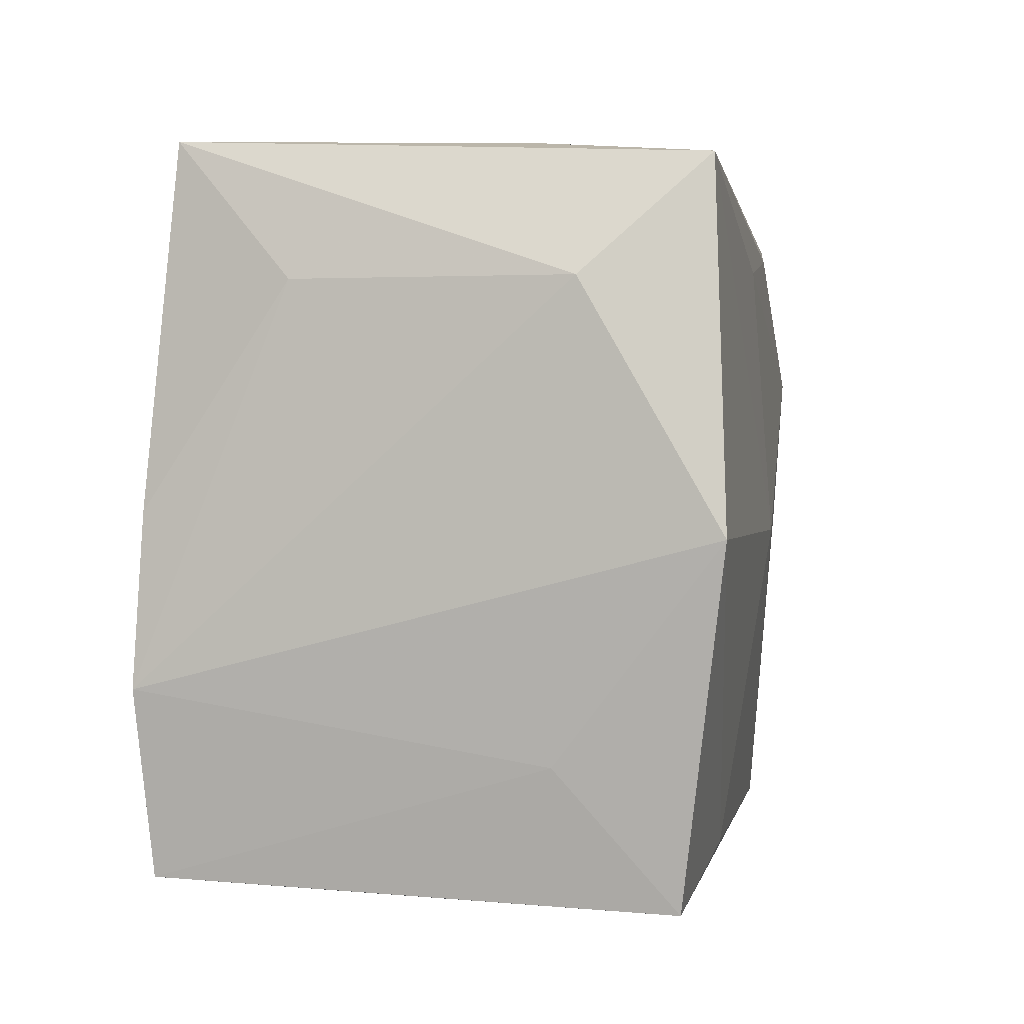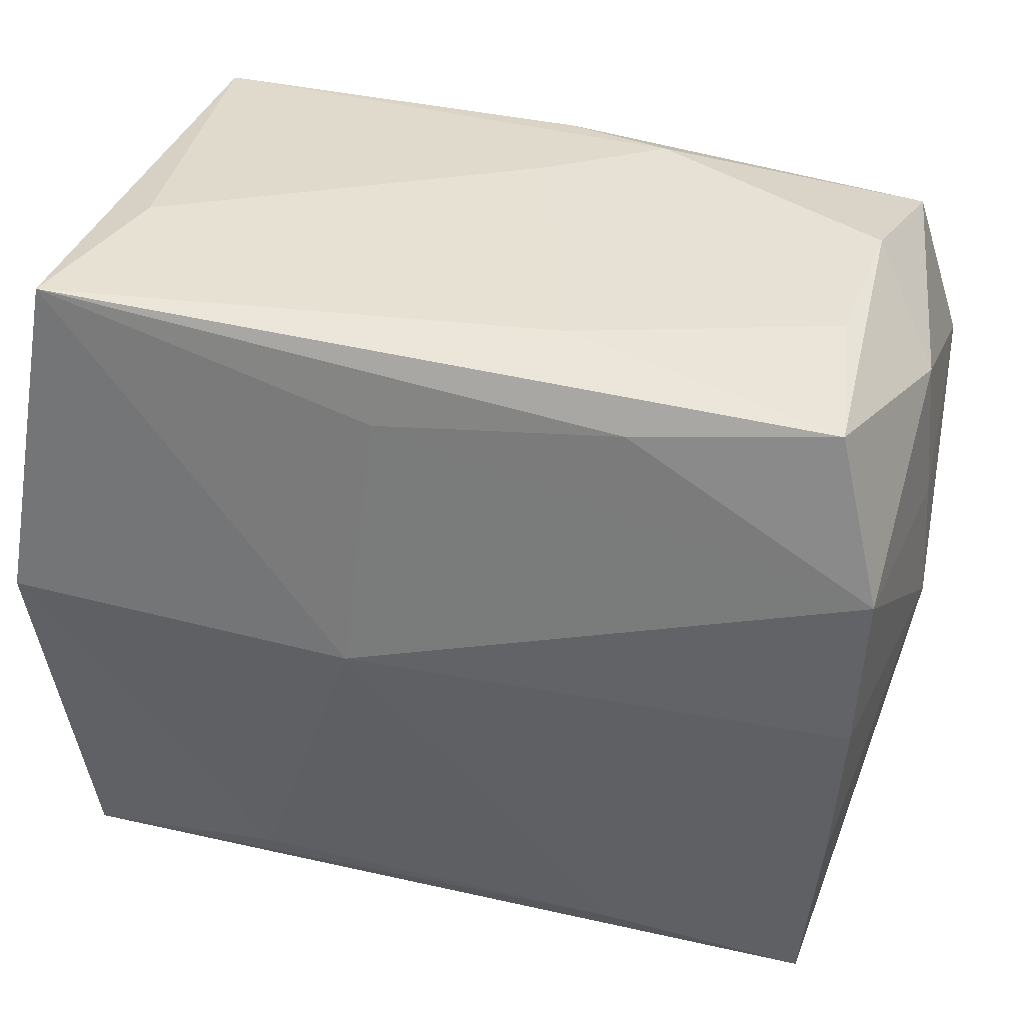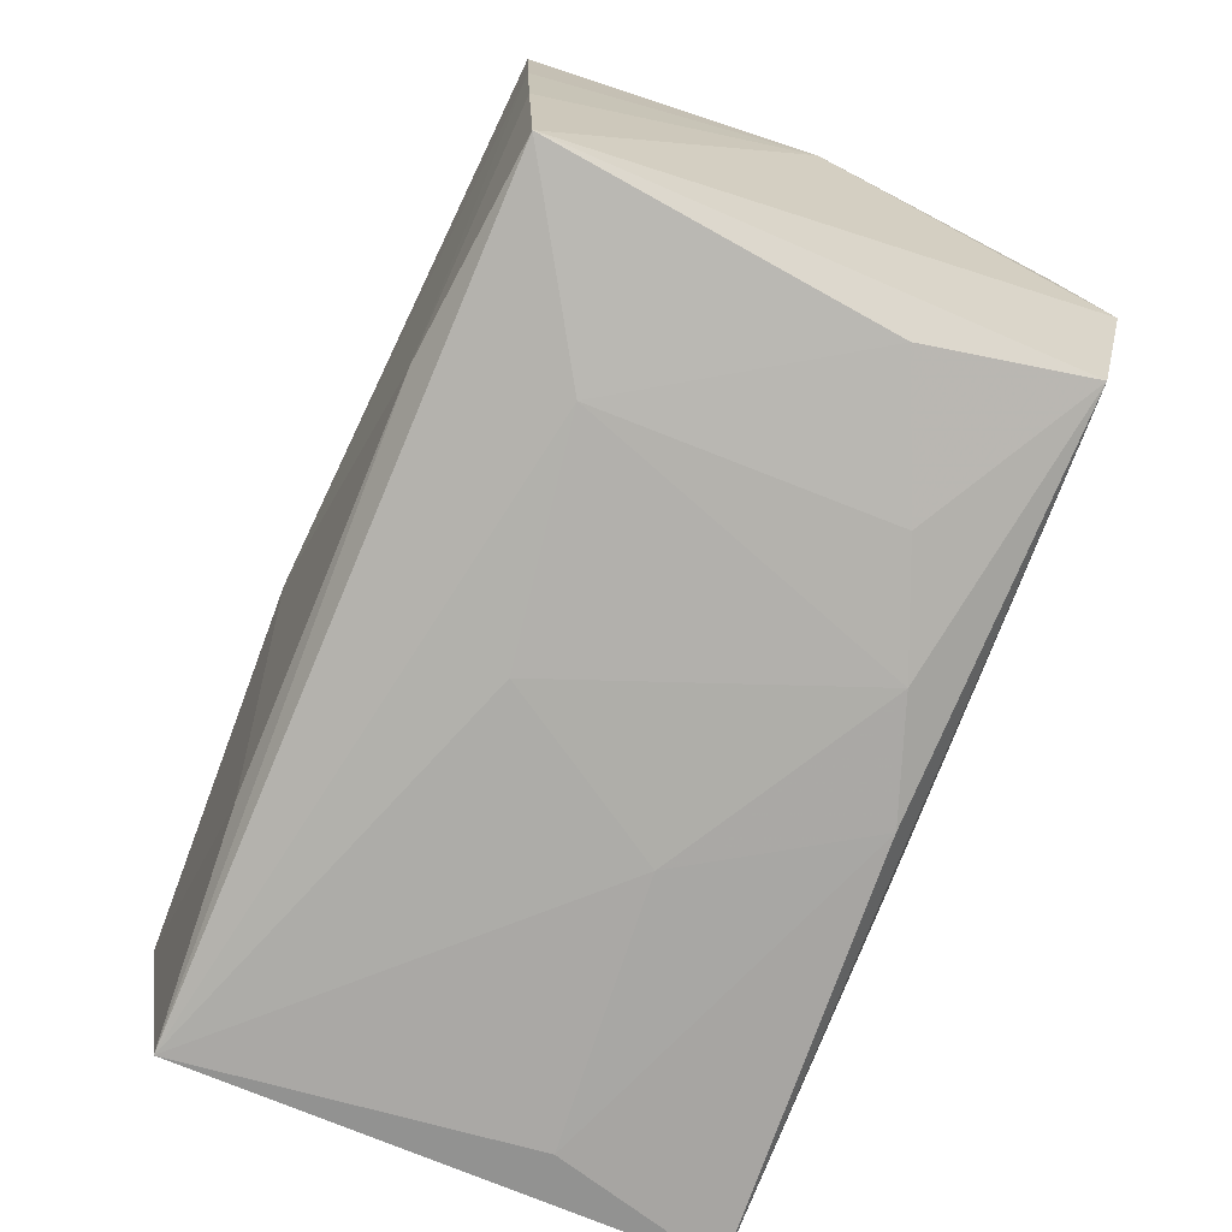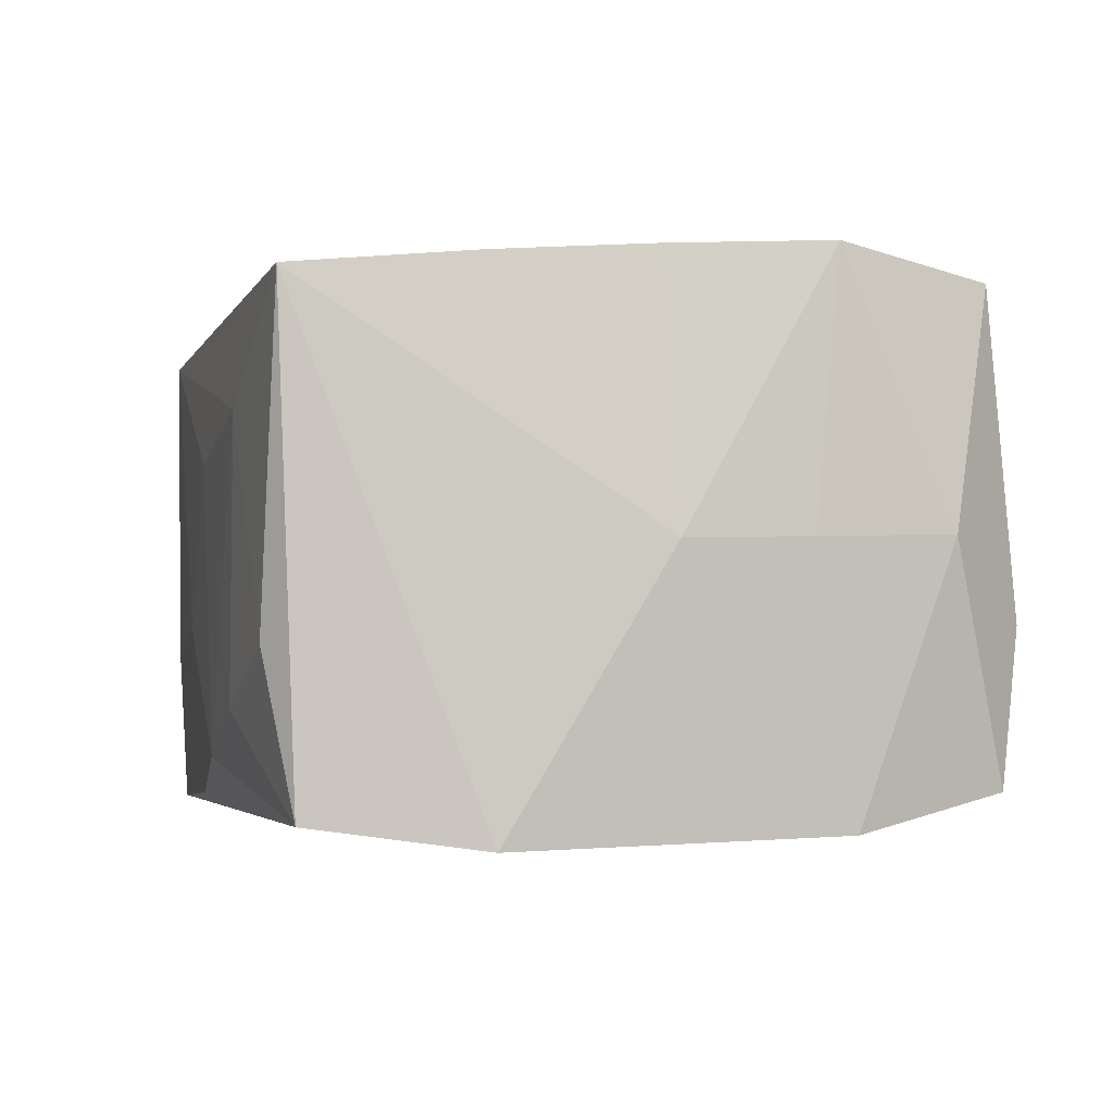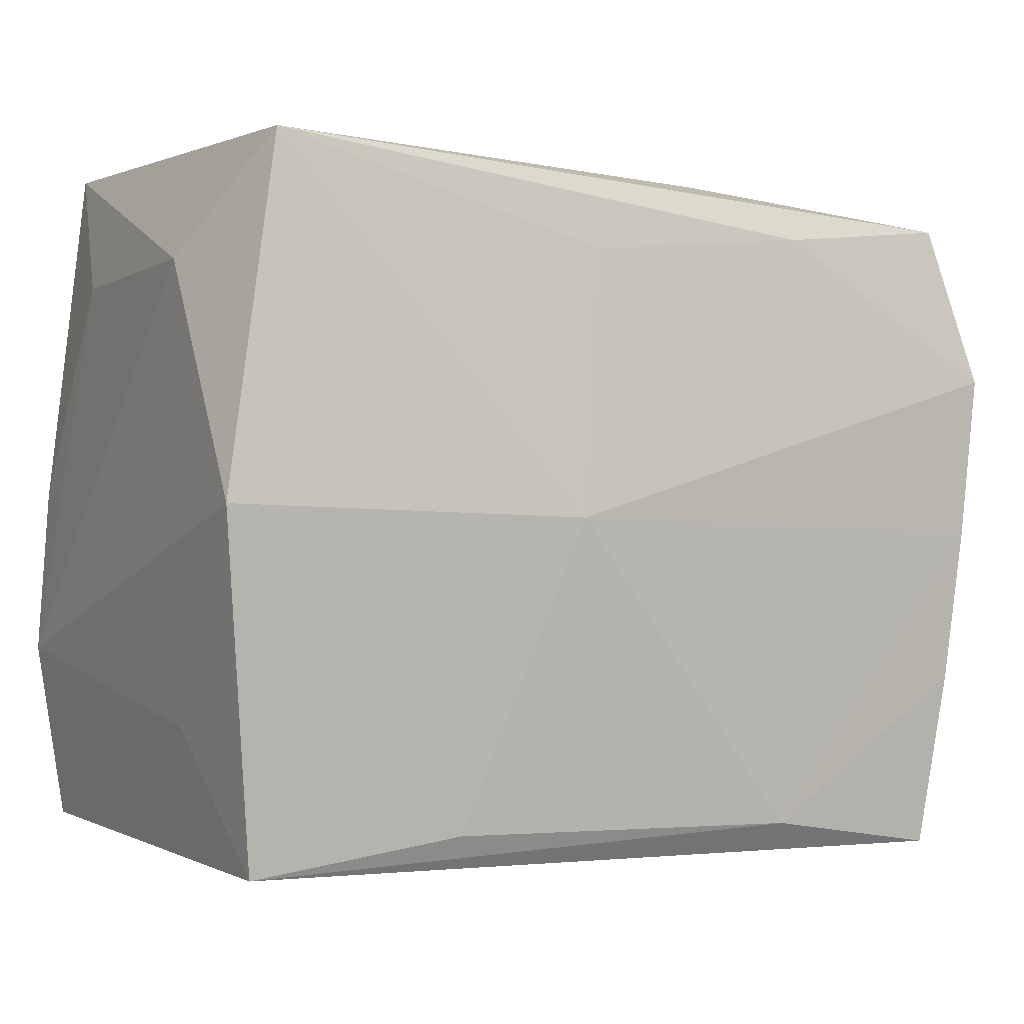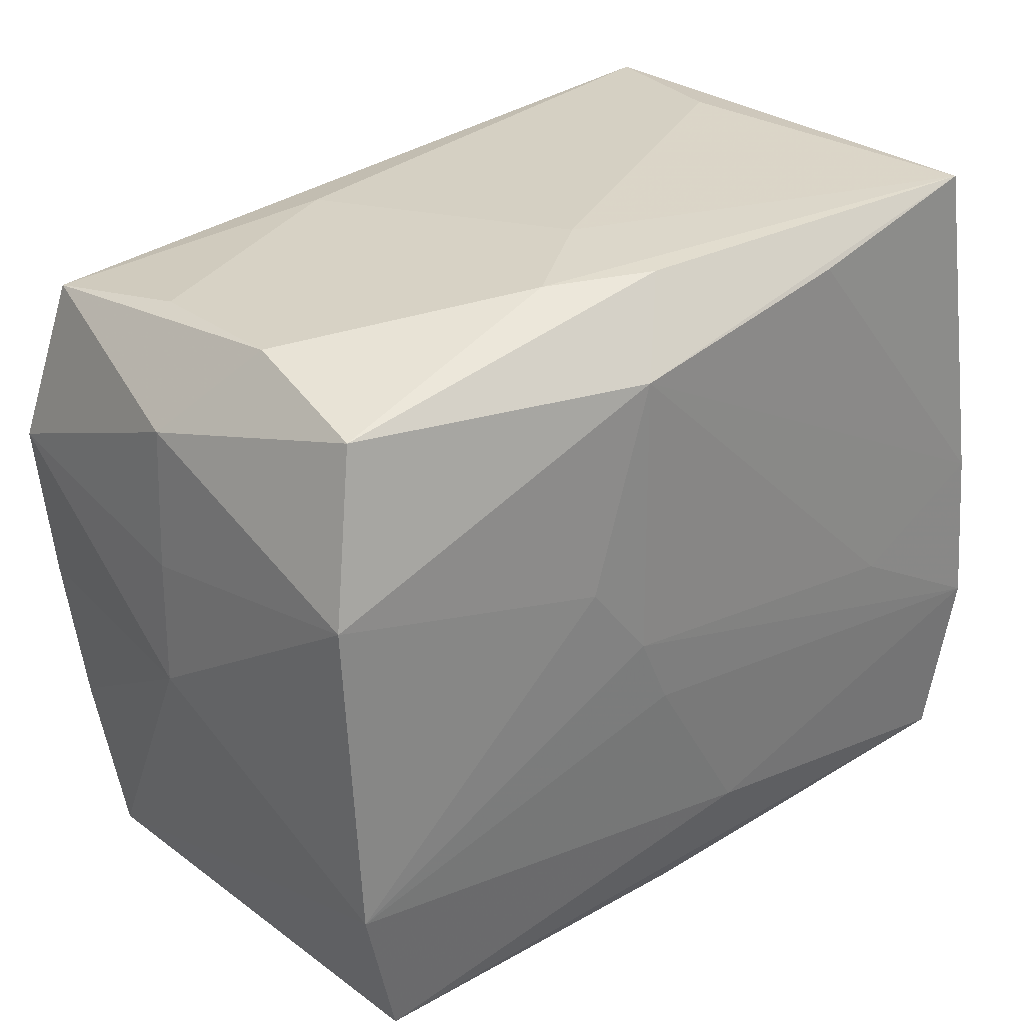
<metadata>
{"format":"obj","ext":"obj","renderer":"f3d","projection":"perspective","resolution":1024,"background":"white","views":[{"elev":2.5,"azim":-77.8,"up":"+Y"},{"elev":33.2,"azim":18.6,"up":"+Y"},{"elev":-79.3,"azim":69.3,"up":"+Y"},{"elev":-4.7,"azim":74.3,"up":"+Z"},{"elev":-1.3,"azim":-28.8,"up":"+Y"},{"elev":30.8,"azim":141.1,"up":"+Y"}]}
</metadata>
<code>
v 0.03475 -0.01462 0.01939
v 0.003602 -0.00572 -0.0233
v -0.03599 -7.519e-05 0.02422
v -0.03599 -0.01204 -0.02128
v -0.03599 0.01914 0.01313
v 0.0007196 0.0302 -0.01725
v -0.03257 -0.02831 0.02048
v 0.03544 0.0133 -0.0224
v 0.005789 0.02409 -0.02253
v -0.01506 -0.02586 0.02123
v 0.03684 0.01172 0.02116
v -0.0007751 -0.02949 -0.01963
v -0.03266 0.02985 -0.01847
v 0.01689 0.02317 0.02125
v 0.03313 0.02517 0.01932
v -0.02249 -0.003912 -0.02193
v -0.008639 -0.0297 -0.005914
v 0.03059 0.02859 -0.006639
v 7.514e-05 -0.03002 0.007357
v 0.02903 -0.02963 -0.008694
v 0.009954 0.0305 -0.01442
v -0.02813 0.0296 0.008779
v -0.02974 -0.02819 -0.006803
v -0.003219 0.02098 0.02246
v -0.03511 0.01912 -0.008975
v 0.03191 0.02657 -0.01937
v 0.03039 0.02753 0.006725
v 0.006453 0.000576 -0.02352
v 0.01624 -0.0266 0.02022
v 0.01824 -0.0302 0.009554
v 0.03103 -0.02729 -0.0216
v -0.03454 -0.01727 0.01104
v 0.01173 0.00748 -0.02343
v 0.03783 -0.001005 -0.00118
v 0.03654 0.02094 -0.0003376
v 0.03289 -0.0293 0.01801
v -0.01543 0.02686 -0.02058
v 0.008483 -0.0302 -0.01667
v 0.0348 -0.01363 -0.02338
v -0.03389 -0.02685 -0.02039
v 0.03594 -0.001728 0.02035
v -0.03139 0.02835 0.02266
v -0.005548 -0.0008373 0.02433
v 0.001036 0.03041 -0.007488
v -0.03528 0.001511 -0.02059
v 0.01042 0.028 0.01528
v 0.01801 -0.03017 -0.01313
v -0.005678 -0.02111 -0.02225
v 0.03736 0.009394 -0.0007853
f 34 36 39
f 2 4 28
f 28 39 2
f 31 39 36
f 36 20 31
f 33 39 28
f 28 9 33
f 6 13 21
f 6 9 13
f 28 4 16
f 16 9 28
f 13 9 37
f 38 31 47
f 47 31 20
f 34 11 41
f 41 11 43
f 43 29 41
f 21 13 44
f 44 13 22
f 22 13 42
f 4 25 45
f 45 25 13
f 13 37 45
f 45 16 4
f 9 16 45
f 45 37 9
f 12 31 38
f 40 31 12
f 39 31 48
f 48 31 40
f 48 2 39
f 4 2 48
f 48 40 4
f 26 6 21
f 9 6 26
f 1 29 36
f 1 41 29
f 1 36 34
f 34 41 1
f 15 27 46
f 46 42 15
f 46 27 21
f 21 44 46
f 46 44 22
f 22 42 46
f 43 11 24
f 24 42 43
f 13 25 5
f 5 42 13
f 5 25 4
f 30 20 36
f 30 47 20
f 38 47 30
f 36 29 7
f 7 30 36
f 9 26 8
f 39 33 8
f 8 33 9
f 34 39 8
f 18 27 15
f 21 27 18
f 18 26 21
f 14 11 15
f 14 24 11
f 15 42 14
f 42 24 14
f 42 5 3
f 3 5 4
f 43 42 3
f 10 7 29
f 10 29 43
f 43 3 10
f 10 3 7
f 38 30 19
f 30 7 19
f 4 40 32
f 40 7 32
f 32 3 4
f 7 3 32
f 40 12 23
f 23 7 40
f 15 11 35
f 35 8 26
f 35 18 15
f 26 18 35
f 17 19 7
f 7 23 17
f 38 19 17
f 17 12 38
f 17 23 12
f 34 8 49
f 8 35 49
f 49 11 34
f 49 35 11

</code>
